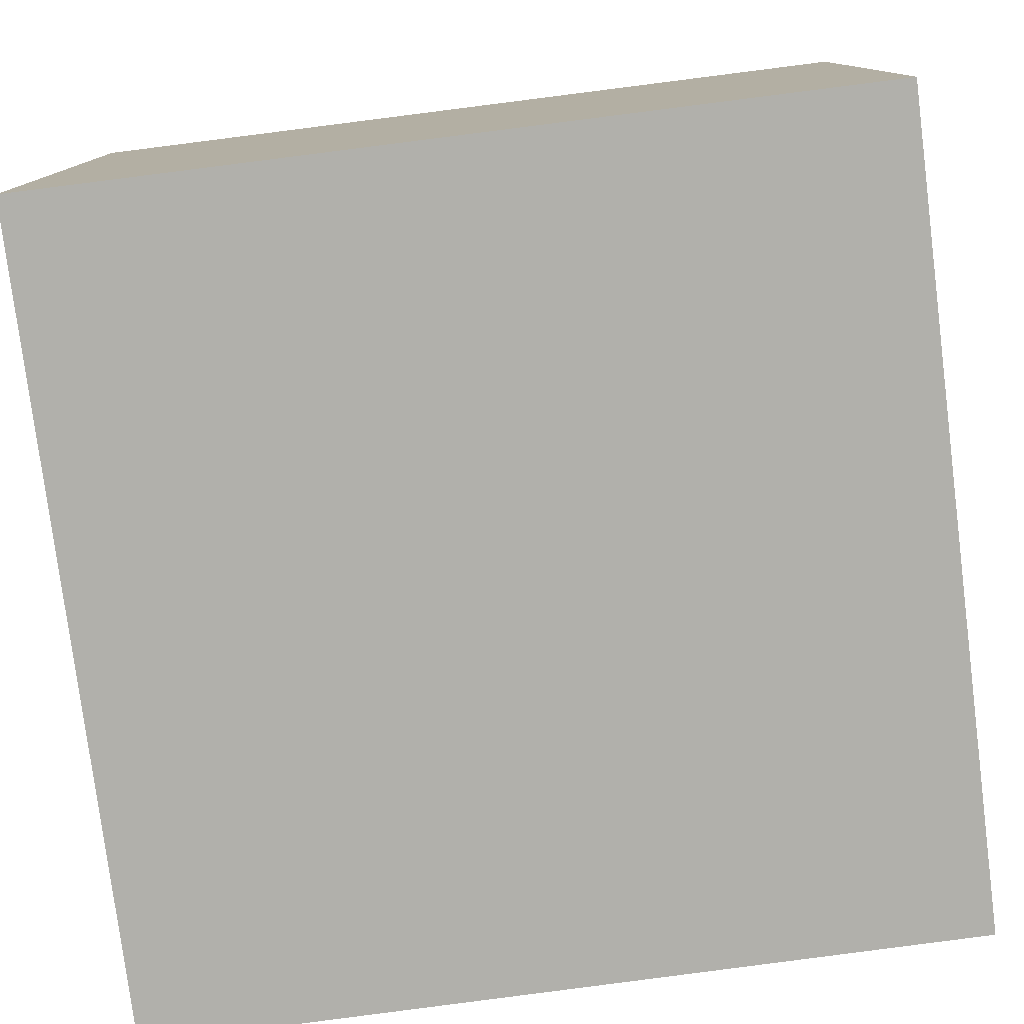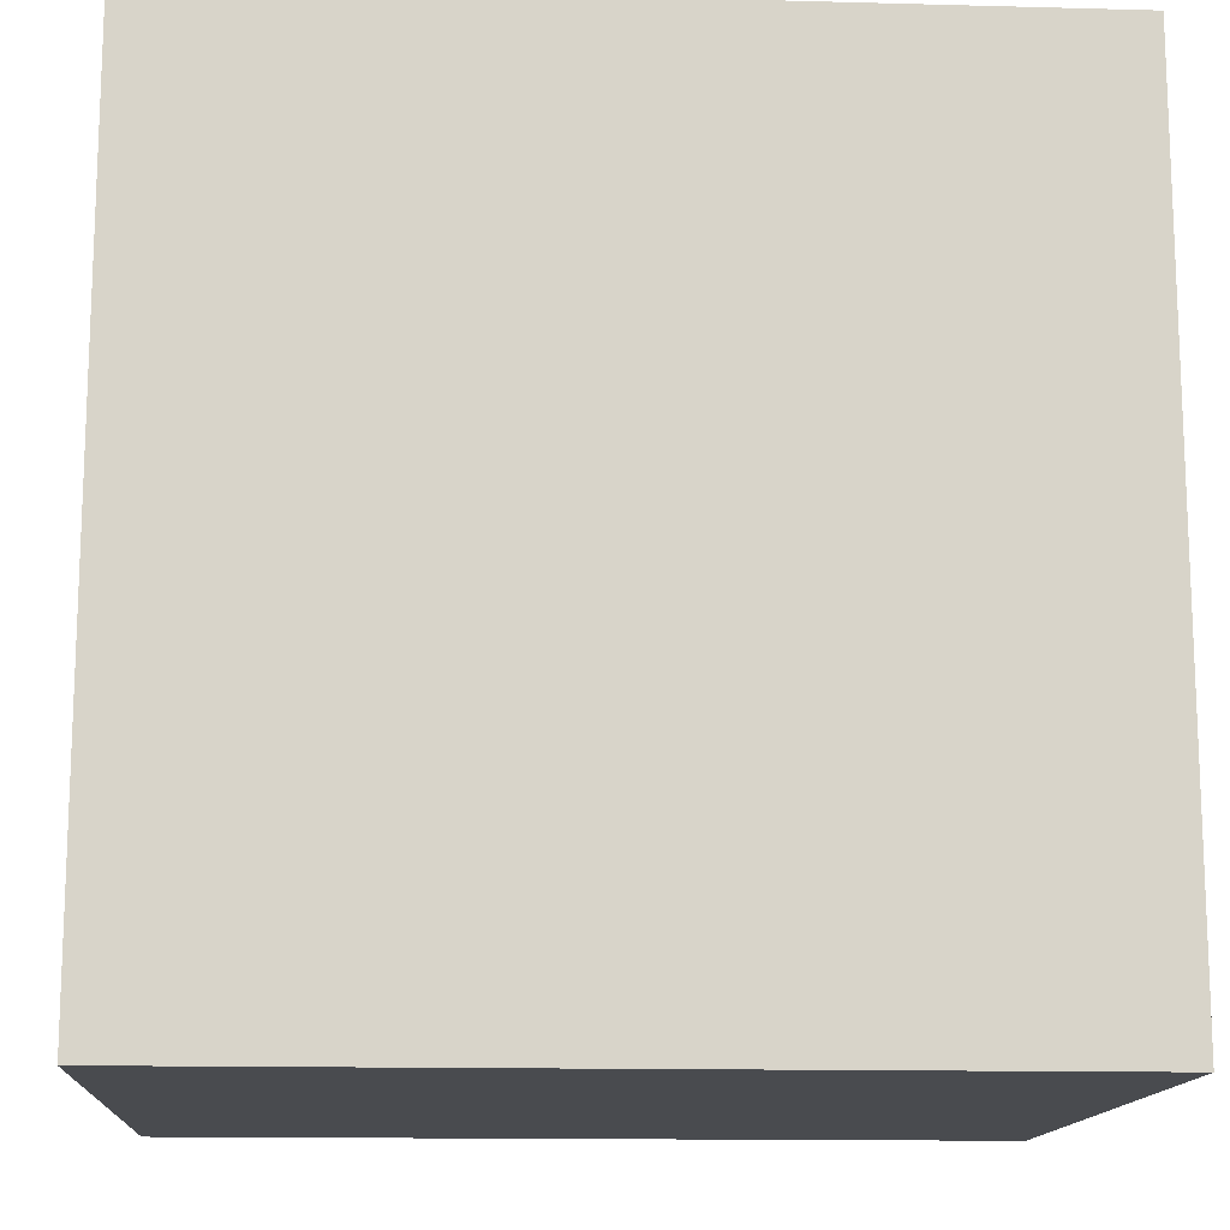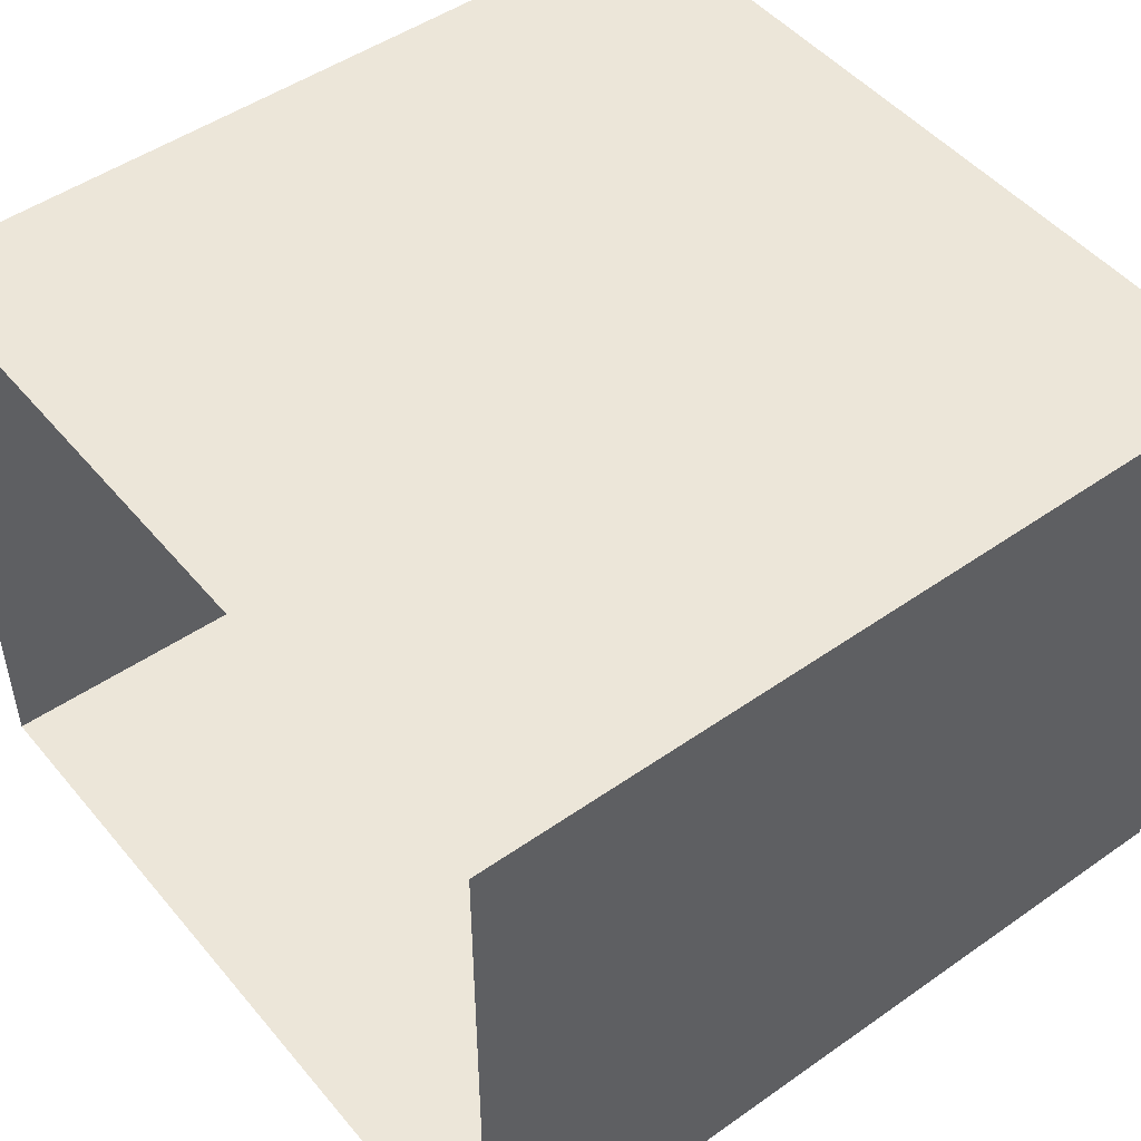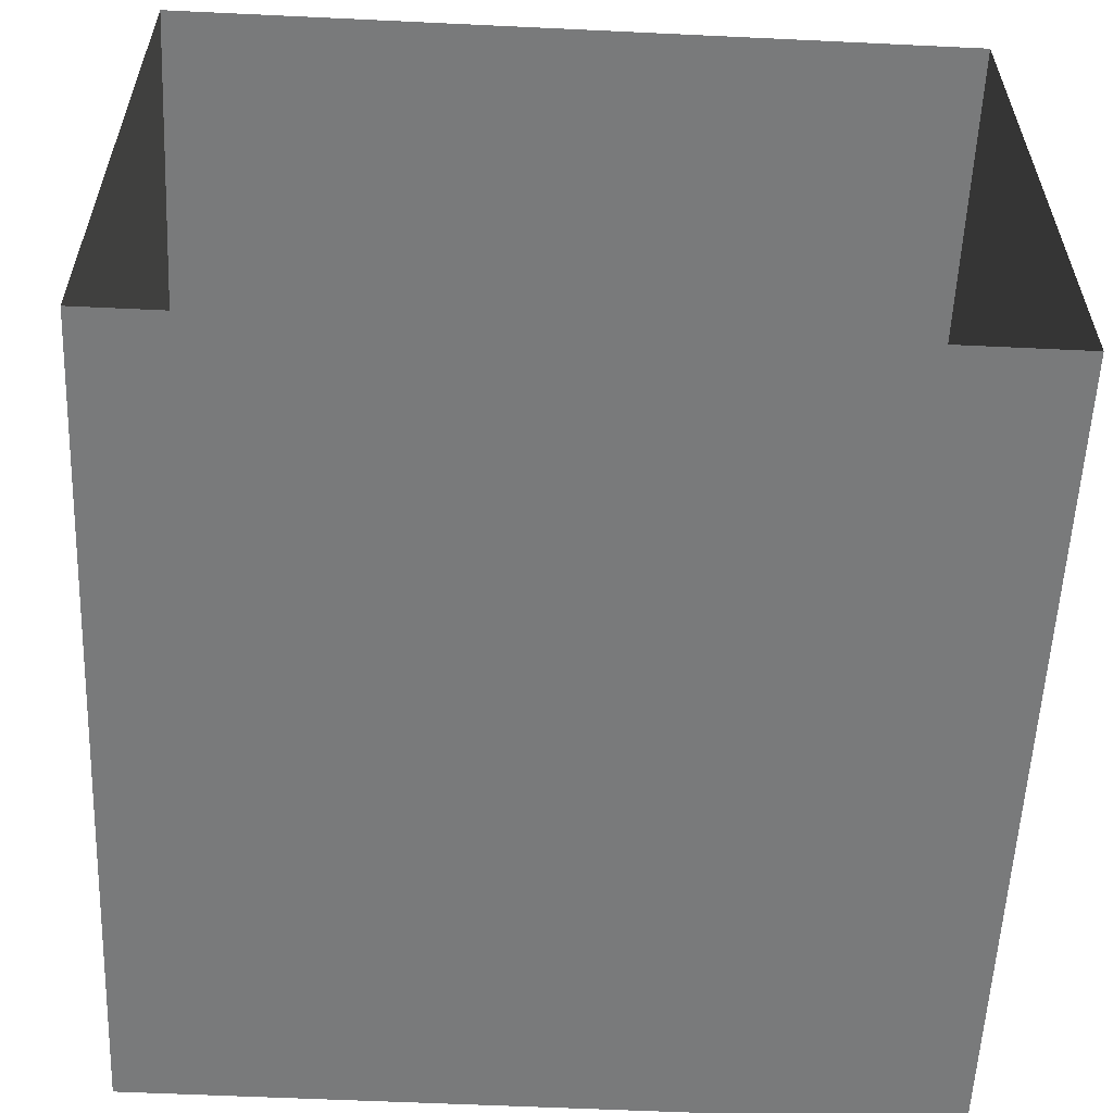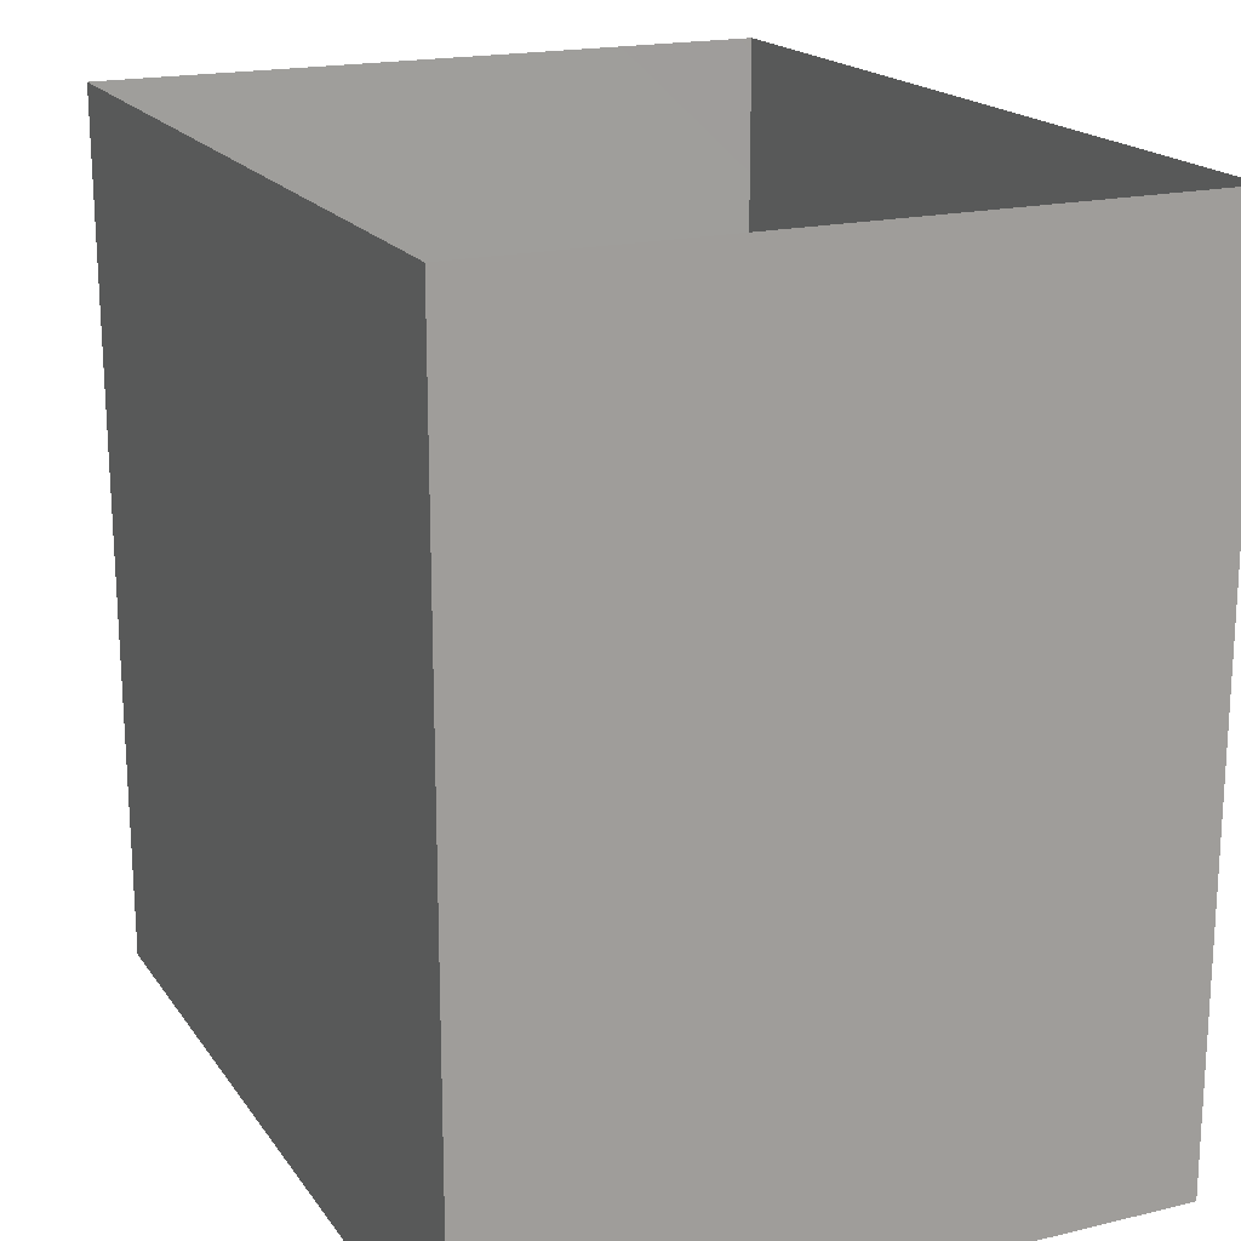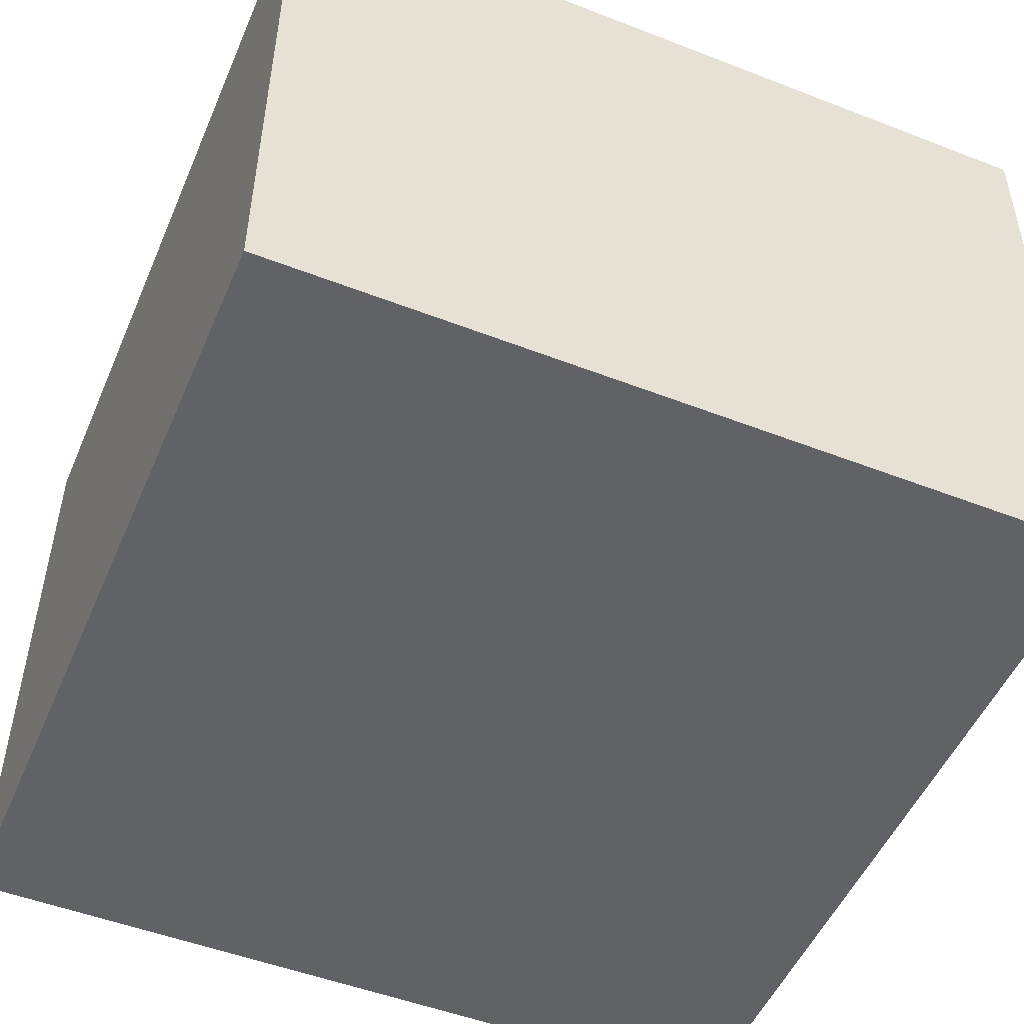
<metadata>
{"format":"obj","ext":"obj","renderer":"f3d","projection":"perspective","resolution":1024,"background":"white","views":[{"elev":-78.4,"azim":97.2,"up":"+Y"},{"elev":-14.1,"azim":176.6,"up":"+Z"},{"elev":48.7,"azim":52.0,"up":"+Y"},{"elev":-58.0,"azim":-2.8,"up":"+Y"},{"elev":18.7,"azim":65.6,"up":"+Z"},{"elev":-50.5,"azim":157.0,"up":"+Y"}]}
</metadata>
<code>
v 0 0.988 -2.541e-18
v -0.03445 1.079 -1.187e-17
v -0.02381 1.015 0.07113
v -0.0255 1.023 -0.07081
v -0.07317 1.09 -0.08158
v -0.108 1.143 -0.001146
v -0.03394 0.9163 0.05527
v -0.07289 1.088 0.08314
v -0.03534 0.9231 -0.06562
v -0.08945 0.9978 -0.1424
v -0.08121 0.8517 -0.008704
v -0.08558 0.9824 0.1398
v -0.1204 0.8746 -0.1166
v -0.1169 0.8621 0.09969
v -0.1628 1.115 -0.1336
v -0.1658 1.113 0.1379
v -0.1698 0.8005 -0.008159
v -0.1874 0.9691 -0.1942
v -0.2219 0.8174 0.1186
v -0.2046 1.19 -0.009565
v -0.1775 0.9384 0.1845
v -0.2663 1.069 -0.2057
v -0.2713 1.176 -0.1183
v -0.3209 1.221 -0.002544
v -0.2604 1.187 0.09321
v -0.2449 1.026 0.2116
v -0.2767 1.127 0.1754
v -0.3519 1.056 0.2288
v -0.2997 0.905 0.2135
v -0.3043 0.9409 -0.2252
v -0.2782 0.764 -0.002124
v -0.2412 0.8278 -0.1417
v -0.3856 1.208 -0.1042
v -0.3757 1.185 0.1404
v -0.3548 0.84 -0.1879
v -0.3896 1.04 -0.2383
v -0.3491 1.137 -0.1862
v -0.3363 0.7823 0.116
v -0.3444 0.7739 -0.1028
v -0.4359 1.235 0.01661
v -0.4511 1.142 -0.1956
v -0.403 0.8406 0.196
v -0.4991 1.2 0.132
v -0.4633 0.7879 -0.1487
v -0.4341 0.9151 -0.2368
v -0.4641 1.102 0.2218
v -0.4591 0.7655 0.112
v -0.4231 0.9548 0.2448
v -0.4031 0.7428 -0.003954
v -0.501 1.217 -0.1001
v -0.5357 1.032 -0.2455
v -0.5573 1.236 0.01936
v -0.5355 0.7387 -0.004226
v -0.5529 0.8806 -0.2242
v -0.5876 1.124 0.2051
v -0.5587 0.9942 0.2482
v -0.5158 0.8553 0.2117
v -0.5567 1.157 -0.1821
v -0.6081 1.202 0.1166
v -0.6227 1.209 -0.09848
v -0.6188 0.7904 -0.1411
v -0.5908 0.7745 0.1219
v -0.681 1.219 0.02823
v -0.6407 0.8798 0.2141
v -0.6876 1.028 0.2283
v -0.7062 1.155 0.1545
v -0.6551 1.117 -0.1999
v -0.7405 1.189 -0.08639
v -0.773 0.9078 0.1935
v -0.7072 0.8031 0.1325
v -0.771 1.094 -0.1816
v -0.6764 0.7543 0.009678
v -0.7478 0.7982 -0.1054
v -0.8632 1.14 -0.08024
v -0.7992 1.182 0.0496
v -0.8119 1.066 0.1794
v -0.8193 0.8047 0.05813
v -0.7003 0.9457 -0.2251
v -0.8999 0.9469 0.1443
v -0.855 1.015 -0.174
v -0.8198 0.8901 -0.1654
v -0.8617 0.831 -0.07161
v -0.9202 1.104 0.06976
v -0.9652 1.043 -0.07329
v -0.9163 0.9163 -0.1184
v -0.9471 0.8767 0.01074
v -0.9816 0.9983 0.06646
v -0.1945 1.004 0.009926
v -0.4108 0.9887 -0.002812
v -0.8349 0.9749 0.007355
v -0.6689 1.055 -0.1045
v -0.7613 0.9924 -0.1054
v -0.7215 0.973 0.1254
v -0.7178 0.9027 -0.0365
v -0.7078 1.057 0.02186
v -0.5685 1.088 0.0783
v -0.5814 0.9202 -0.05082
v -0.6204 0.9681 0.1138
v -0.7802 1.081 -0.06924
v -0.5649 1.094 -0.07374
g leftSphere
f 75 76 66
f 77 82 73
f 46 43 55
f 72 77 73
f 43 59 55
f 77 86 82
f 53 44 49
f 8 12 3
f 3 12 7
f 2 8 3
f 74 84 83
f 74 68 71
f 79 87 86
f 2 4 5
f 38 47 49
f 76 83 79
f 50 58 60
f 46 34 43
f 30 22 18
f 75 66 63
f 20 25 16
f 6 15 20
f 52 50 60
f 2 3 1
f 36 45 51
f 66 55 59
f 16 26 21
f 16 25 27
f 50 52 40
f 13 10 9
f 24 25 20
f 44 39 49
f 14 19 17
f 24 23 33
f 31 19 38
f 22 15 18
f 43 34 40
f 31 39 32
f 16 8 6
f 21 26 29
f 57 56 64
f 47 62 53
f 3 7 1
f 29 48 42
f 30 45 36
f 76 69 65
f 28 34 46
f 17 11 14
f 46 56 48
f 84 80 85
f 43 52 59
f 77 69 79
f 56 55 65
f 67 51 78
f 75 83 76
f 17 32 13
f 48 28 46
f 6 8 2
f 79 69 76
f 44 45 35
f 5 6 2
f 16 12 8
f 58 41 51
f 21 12 16
f 48 56 57
f 58 51 67
f 23 15 22
f 27 34 28
f 73 81 78
f 14 12 21
f 10 15 5
f 80 84 74
f 29 19 21
f 70 77 72
f 24 34 25
f 28 26 27
f 49 39 31
f 40 33 50
f 83 84 87
f 5 15 6
f 17 19 31
f 38 29 42
f 49 47 53
f 68 67 71
f 9 11 13
f 42 47 38
f 65 66 76
f 1 4 2
f 85 81 82
f 68 60 67
f 16 6 20
f 79 86 77
f 13 11 17
f 86 85 82
f 39 44 35
f 64 56 65
f 78 61 73
f 79 83 87
f 54 61 78
f 87 84 86
f 73 61 72
f 84 85 86
f 48 57 42
f 59 63 66
f 25 34 27
f 14 11 7
f 28 48 29
f 29 26 28
f 51 54 78
f 70 62 64
f 20 23 24
f 54 45 44
f 32 30 18
f 74 75 68
f 71 80 74
f 65 55 66
f 74 83 75
f 56 46 55
f 53 72 61
f 71 78 80
f 62 47 57
f 71 67 78
f 58 67 60
f 80 81 85
f 13 18 10
f 59 52 63
f 21 19 14
f 44 53 61
f 9 4 1
f 77 70 69
f 37 23 22
f 1 7 9
f 5 4 10
f 62 57 64
f 80 78 81
f 33 23 37
f 40 34 24
f 32 18 13
f 50 41 58
f 75 63 68
f 37 41 33
f 10 4 9
f 7 11 9
f 63 52 60
f 57 47 42
f 49 31 38
f 35 32 39
f 31 32 17
f 73 82 81
f 30 32 35
f 20 15 23
f 27 26 16
f 35 45 30
f 36 37 22
f 7 12 14
f 36 41 37
f 18 15 10
f 70 64 69
f 33 41 50
f 54 44 61
f 24 33 40
f 51 45 54
f 40 52 43
f 38 19 29
f 51 41 36
f 72 62 70
f 22 30 36
f 53 62 72
f 69 64 65
f 63 60 68
v -0.5875 0.25 0
v -0.3375 0.25 0
v -0.3639 0.3618 0
v -0.3563 0.2986 0.08187
v -0.3653 0.3047 -0.1006
v -0.4035 0.3998 -0.07876
v -0.4327 0.4461 0.009191
v -0.3639 0.1884 0.09343
v -0.4106 0.388 0.1104
v -0.3675 0.1916 -0.1033
v -0.3585 0.1498 -8.755e-05
v -0.4211 0.2517 -0.1866
v -0.4442 0.3644 -0.1699
v -0.4851 0.4553 -0.09934
v -0.4094 0.2741 0.1738
v -0.5273 0.4926 -0.006295
v -0.4427 0.1371 -0.1697
v -0.436 0.1464 0.1697
v -0.5119 0.4644 0.104
v -0.4147 0.08009 0.06147
v -0.5002 0.3742 0.1986
v -0.4134 0.0815 -0.06174
v -0.5965 0.4833 -0.08926
v -0.5029 0.1961 -0.229
v -0.5492 0.415 -0.1838
v -0.5182 0.3029 -0.2343
v -0.5068 0.2362 0.2362
v -0.5332 0.122 0.2078
v -0.5008 0.04827 -0.1195
v -0.6272 0.4944 0.03432
v -0.5147 0.0433 0.1203
v -0.5564 0.1021 -0.1991
v -0.6521 0.4311 -0.1598
v -0.502 0.01518 -0.007365
v -0.6067 0.3224 0.2385
v -0.7093 0.4586 -0.06459
v -0.6208 0.4404 0.1585
v -0.6098 0.2073 -0.2453
v -0.6151 0.1857 0.24
v -0.6041 0.02082 -0.0985
v -0.738 0.44 0.06104
v -0.6256 0.06837 0.1675
v -0.6395 0.3351 -0.2293
v -0.7003 0.2569 0.223
v -0.7983 0.3769 -0.04453
v -0.7289 0.364 0.1717
v -0.6823 0.1056 -0.1807
v -0.6181 0.005694 0.04337
v -0.7402 0.3706 -0.157
v -0.7259 0.2395 -0.2079
v -0.7161 0.1473 0.1882
v -0.8113 0.3382 0.06798
v -0.7263 0.04958 -0.05535
v -0.7281 0.0603 0.08217
v -0.7816 0.2498 0.1576
v -0.7904 0.1614 -0.1161
v -0.8002 0.2782 -0.1284
v -0.789 0.147 0.1063
v -0.835 0.2508 -0.03502
v -0.806 0.1284 0.0009649
v -0.8277 0.222 0.06329
g rightSphere
f 160 161 159
f 159 161 152
f 156 160 159
f 134 120 131
f 153 156 147
f 155 158 151
f 139 128 127
f 116 123 130
f 112 117 124
f 150 149 143
f 126 112 124
f 139 127 135
f 152 155 146
f 120 111 108
f 110 105 102
f 132 117 129
f 138 126 124
f 106 105 113
f 127 128 118
f 137 130 141
f 121 115 109
f 141 152 146
f 131 120 118
f 128 139 142
f 149 145 136
f 122 117 110
f 123 116 114
f 153 147 140
f 129 134 140
f 132 129 140
f 108 115 118
f 148 153 140
f 115 127 118
f 103 106 107
f 160 156 153
f 126 125 113
f 121 109 119
f 136 145 141
f 111 122 110
f 117 112 110
f 134 122 120
f 131 128 142
f 148 131 142
f 128 131 118
f 156 159 157
f 150 138 147
f 133 149 136
f 158 154 151
f 106 114 107
f 148 134 131
f 123 114 125
f 154 142 151
f 160 154 158
f 121 127 115
f 108 111 102
f 109 103 107
f 127 121 135
f 142 139 151
f 104 115 108
f 161 160 158
f 154 148 142
f 138 143 126
f 145 149 157
f 105 112 113
f 156 150 147
f 112 105 110
f 135 137 146
f 123 136 130
f 145 159 152
f 144 139 135
f 149 150 157
f 114 116 107
f 144 155 151
f 123 133 136
f 116 119 107
f 161 155 152
f 149 133 143
f 109 104 103
f 138 150 143
f 133 123 125
f 148 154 153
f 134 148 140
f 132 138 124
f 104 108 102
f 122 134 129
f 137 119 130
f 111 110 102
f 125 114 113
f 144 135 146
f 139 144 151
f 138 132 147
f 103 104 102
f 130 136 141
f 141 145 152
f 137 121 119
f 154 160 153
f 122 111 120
f 112 126 113
f 150 156 157
f 117 122 129
f 115 104 109
f 119 109 107
f 105 106 103
f 119 116 130
f 147 132 140
f 121 137 135
f 105 103 102
f 143 133 125
f 159 145 157
f 114 106 113
f 120 108 118
f 137 141 146
f 155 144 146
f 126 143 125
f 155 161 158
f 117 132 124
v   1 0 -1.04
v  -0.99 0 -1.04
v  -1.01 0  0.99
v   1 0  0.99
g floor
f 162 163 164
f 164 165 162
v   1 1.59 -1.04
v   1 1.59  0.99
v  -1.02 1.59  0.99
v  -1.02 1.59 -1.04
g ceiling
f 166 167 168
f 168 169 166
v   1 1.59 -1.04
v  -1.02 1.59 -1.04
v  -0.99 0 -1.04
v   1 0 -1.04
g backWall
f 170 171 172
f 172 173 170
v  1 1.59 0.99
v  1 1.59 -1.04
v  1 0 -1.04
v  1 0 0.99
g rightWall
f 174 175 176
f 176 177 174
v  -1.02 1.59 -1.04
v  -1.02 1.59 0.99
v  -1.01 0 0.99
v  -0.99 0 -1.04
g leftWall
f 178 179 180
f 180 181 178
v  0.23 1.58 -0.22
v  0.23 1.58 0.16
v  -0.24 1.58 0.16
v  -0.24 1.58 -0.22
g light
f 182 183 184
f 184 185 182

</code>
